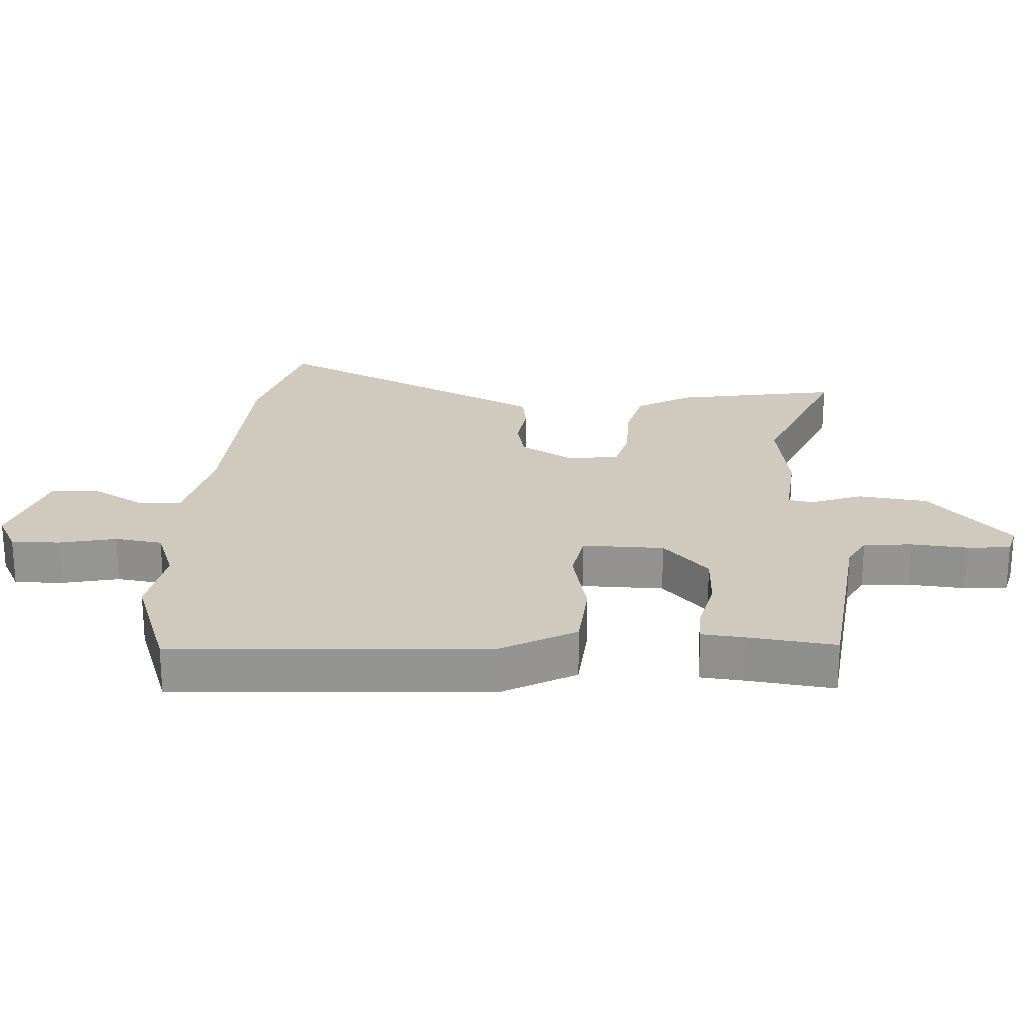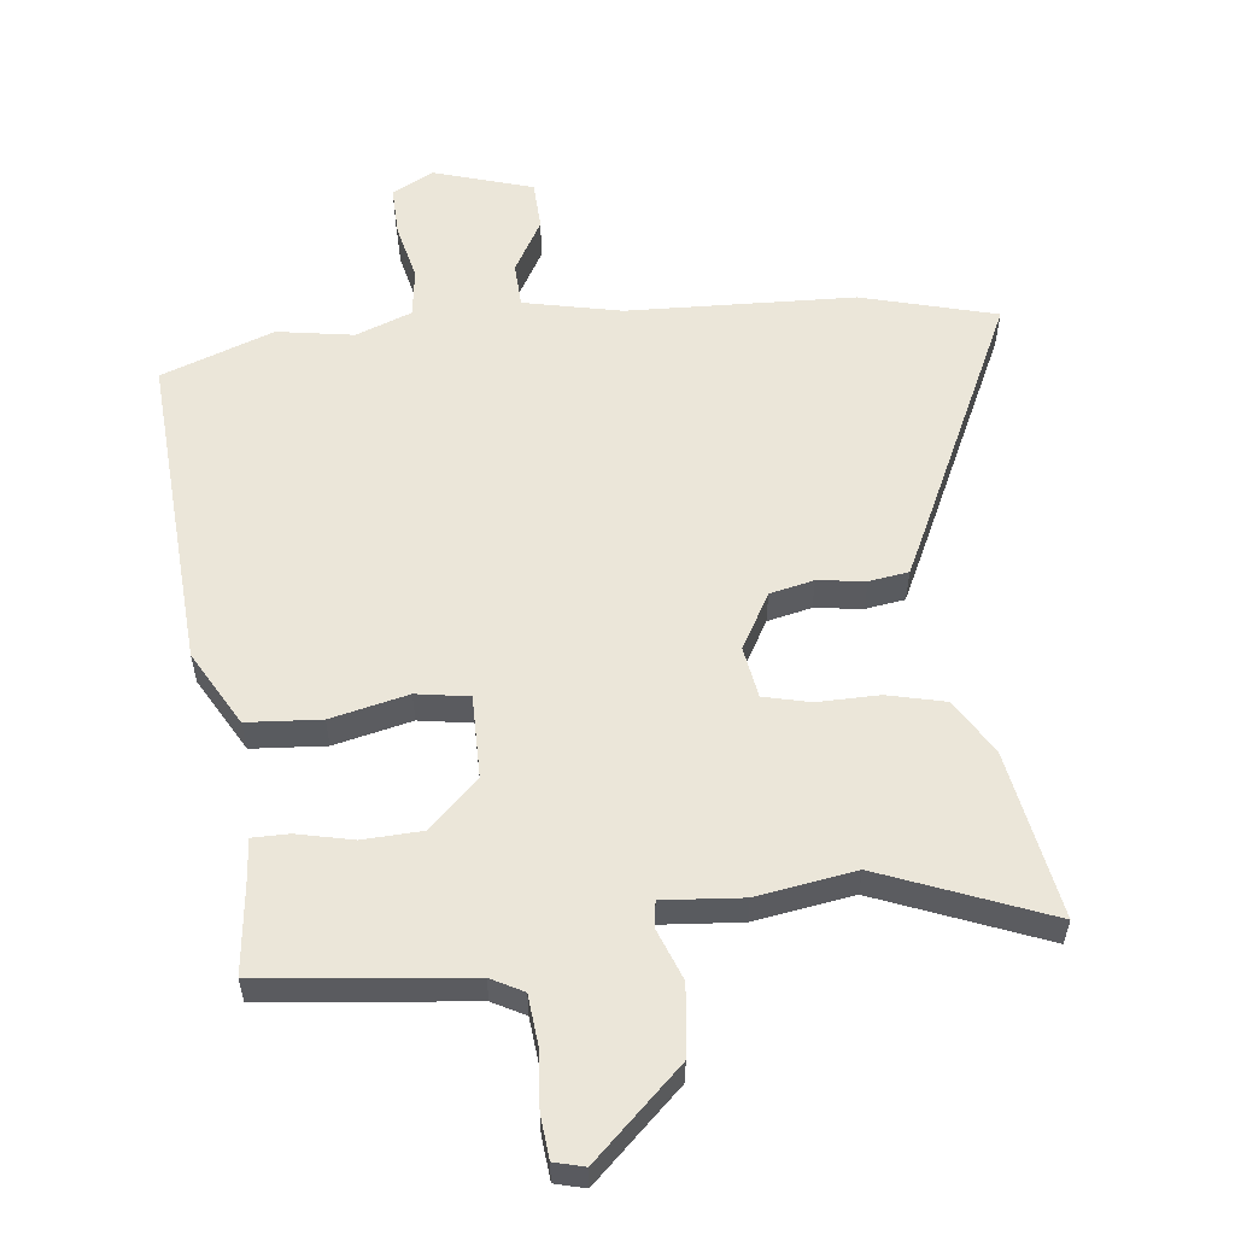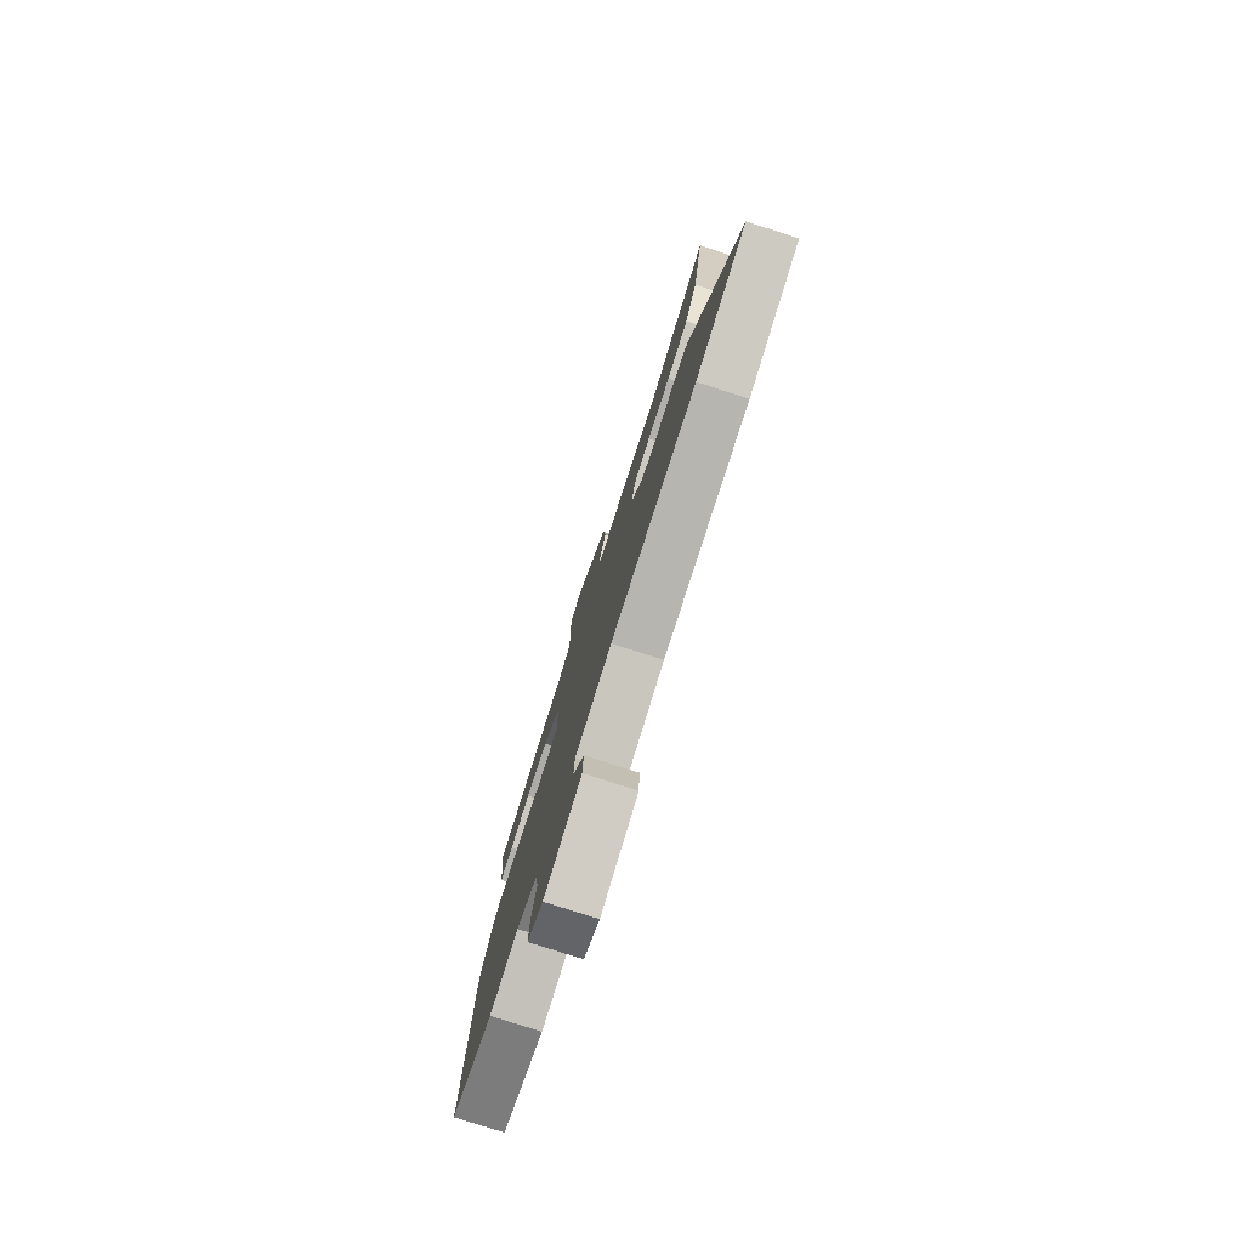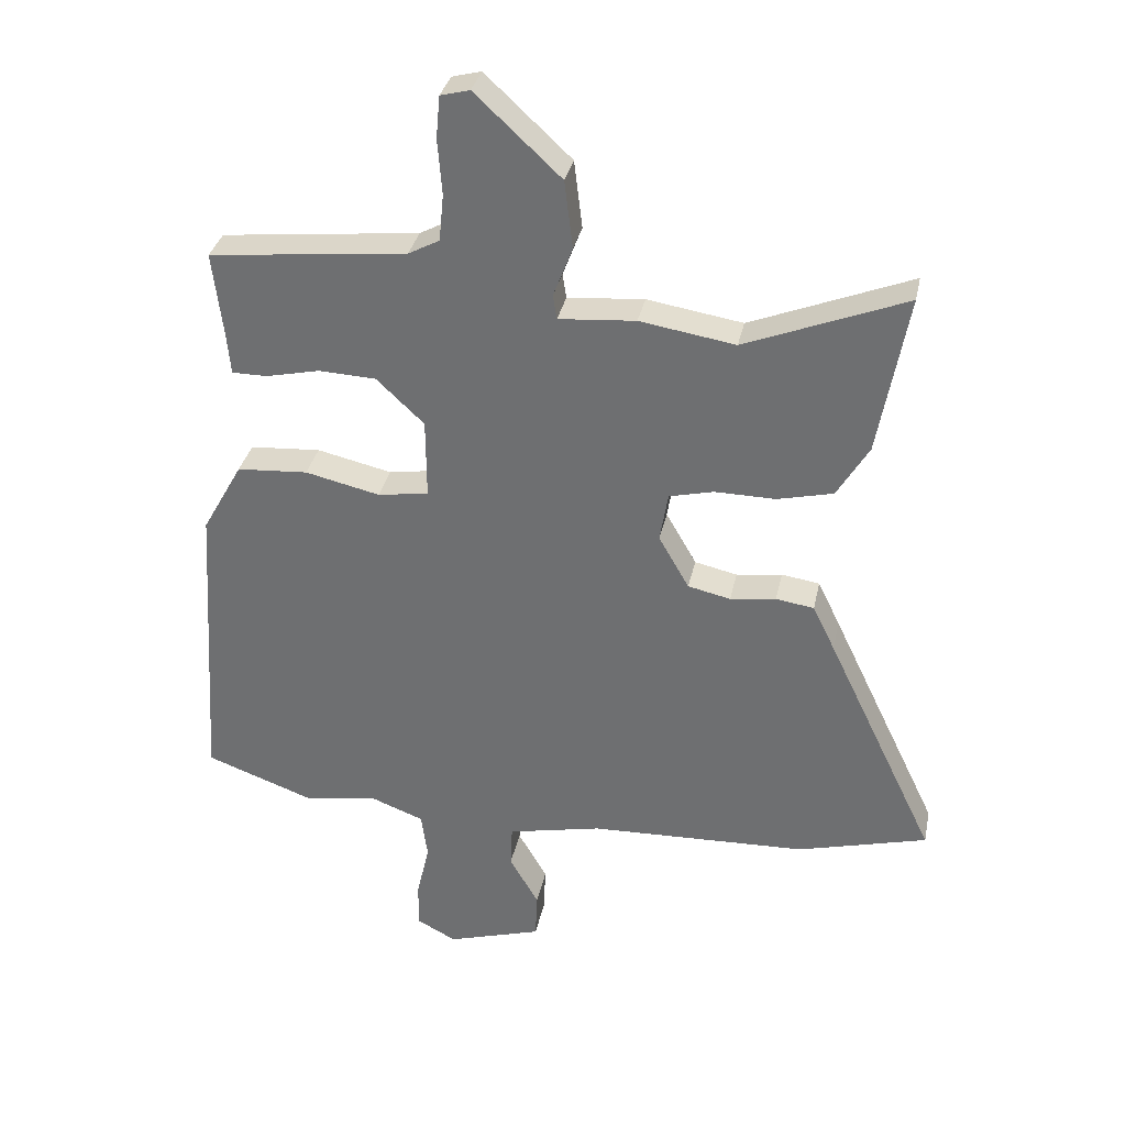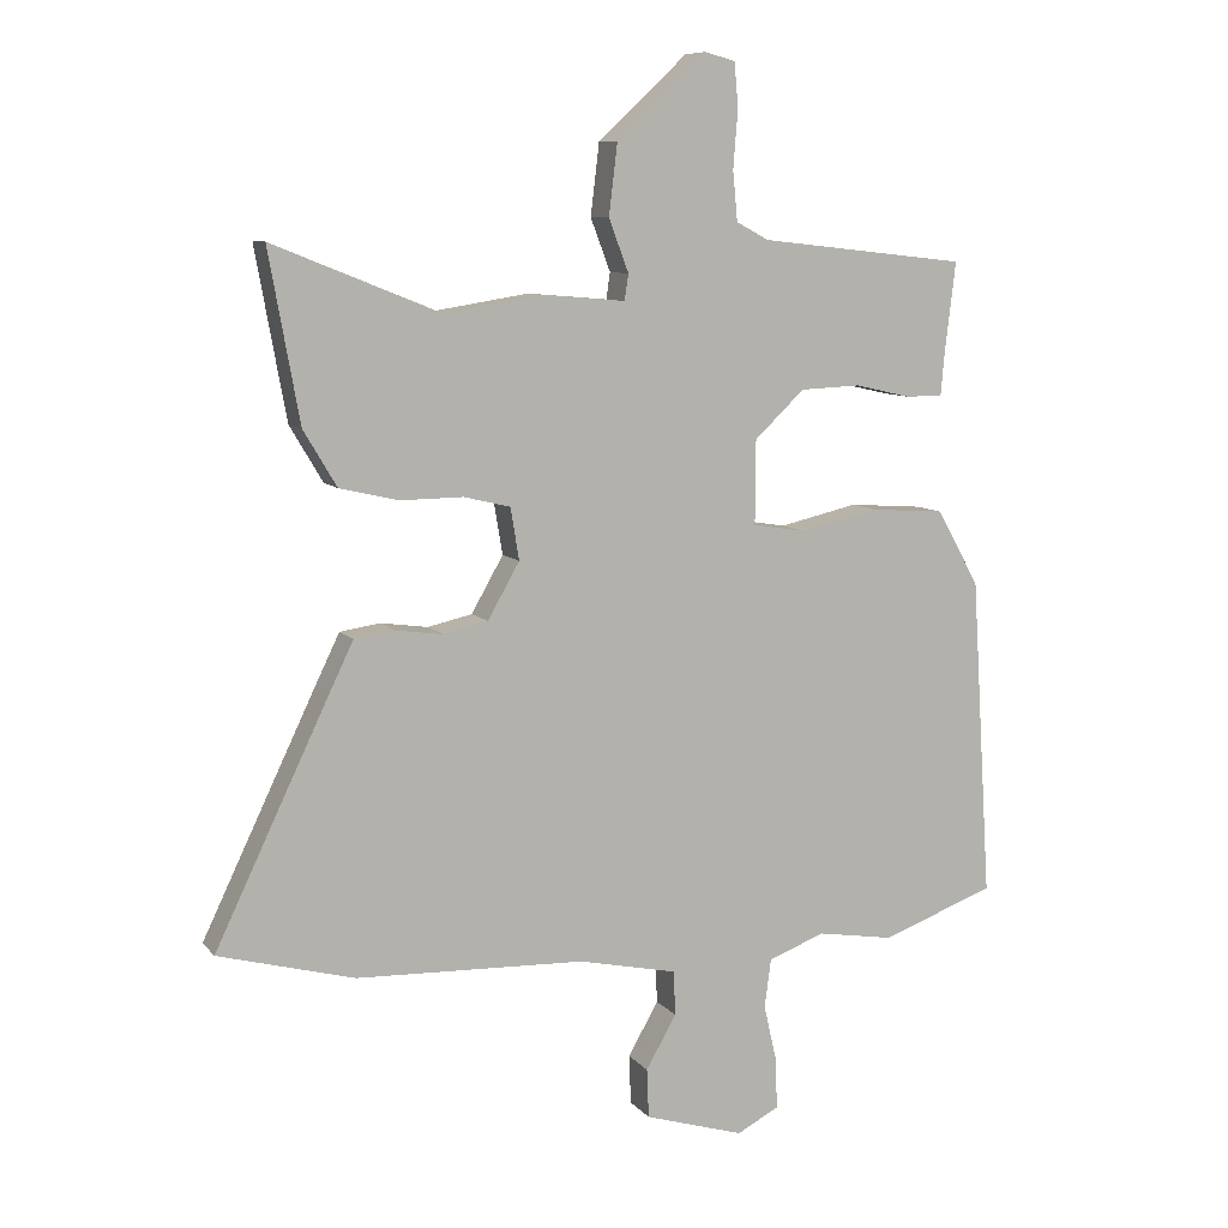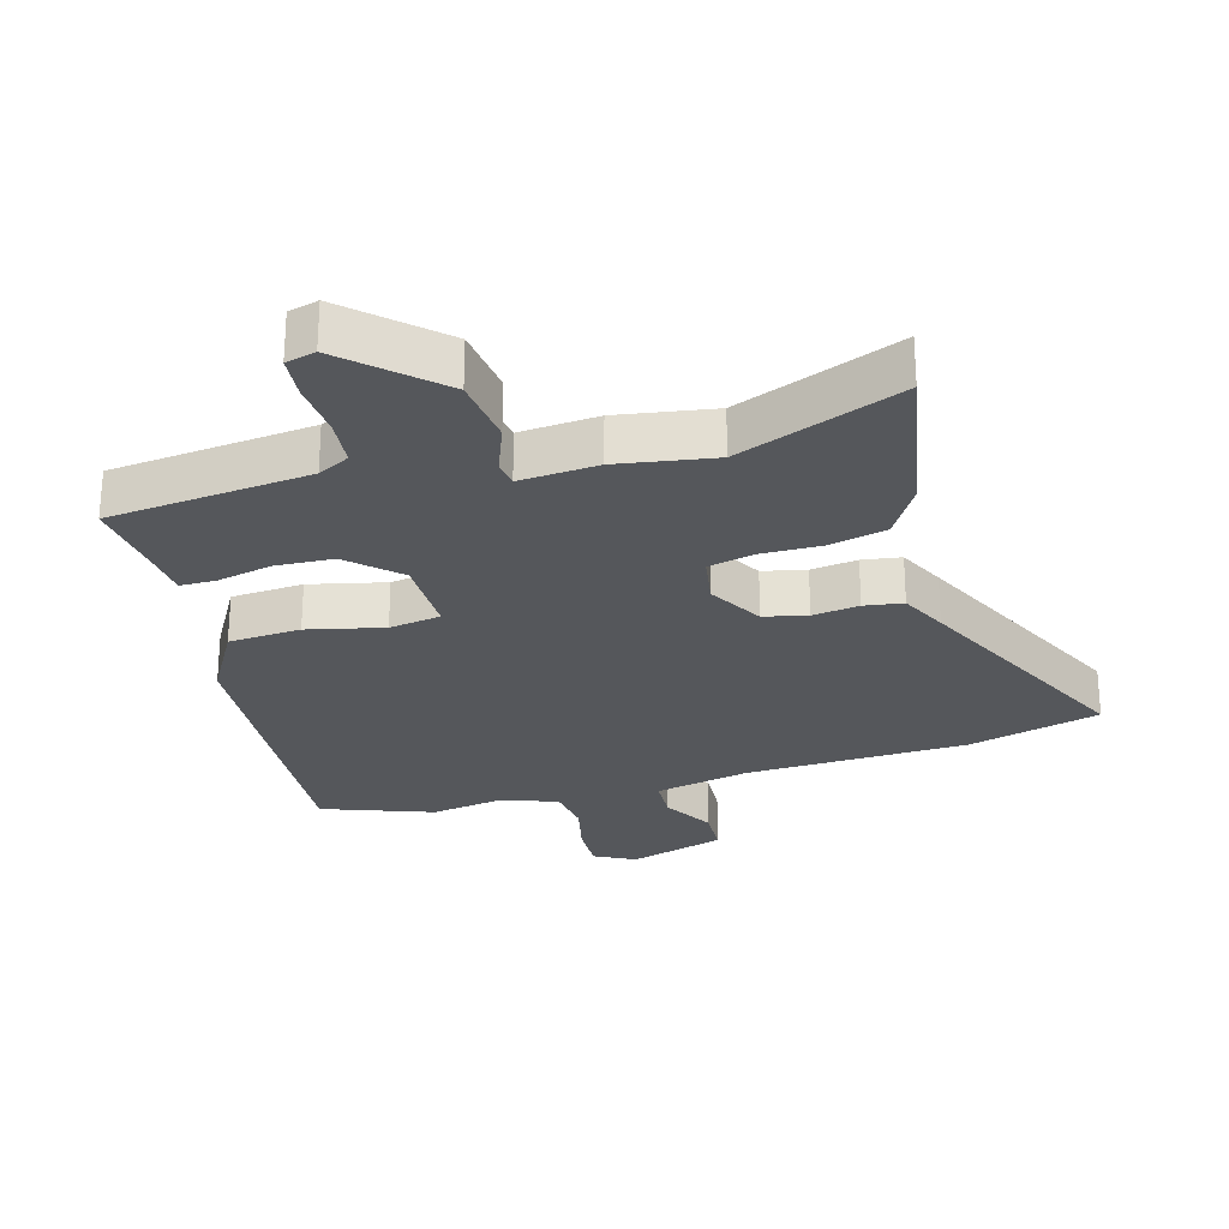
<metadata>
{"format":"obj","ext":"obj","renderer":"f3d","projection":"perspective","resolution":1024,"background":"white","views":[{"elev":23.0,"azim":-86.2,"up":"+Y"},{"elev":57.2,"azim":-6.4,"up":"+Y"},{"elev":-78.7,"azim":72.2,"up":"+Z"},{"elev":33.6,"azim":11.7,"up":"+Z"},{"elev":8.8,"azim":157.9,"up":"+Z"},{"elev":-26.6,"azim":15.8,"up":"+Y"}]}
</metadata>
<code>
v 0.67 0.07 -0.454
v 0.466 0.07 -0.509
v 0.121 0.07 -0.522
v -0.027 0.07 -0.554
v -0.03 0.07 -0.621
v 0.016 0.07 -0.701
v 0.013 0.07 -0.775
v -0.137 0.07 -0.821
v -0.2 0.07 -0.788
v -0.198 0.07 -0.713
v -0.178 0.07 -0.626
v -0.188 0.07 -0.553
v -0.273 0.07 -0.521
v -0.389 0.07 -0.54
v -0.56 0.07 -0.478
v -0.529 0.07 0.005
v -0.465 0.07 0.119
v -0.353 0.07 0.127
v -0.235 0.07 0.1
v -0.155 0.07 0.113
v -0.156 0.07 0.239
v -0.231 0.07 0.31
v -0.322 0.07 0.314
v -0.406 0.07 0.295
v -0.462 0.07 0.295
v -0.468 0.07 0.361
v -0.484 0.07 0.495
v -0.172 0.07 0.529
v -0.123 0.07 0.555
v -0.116 0.07 0.629
v -0.123 0.07 0.717
v -0.117 0.07 0.783
v -0.071 0.07 0.795
v 0.064 0.07 0.669
v 0.077 0.07 0.562
v 0.047 0.07 0.483
v 0.053 0.07 0.444
v 0.174 0.07 0.454
v 0.324 0.07 0.43
v 0.577 0.07 0.531
v 0.531 0.07 0.277
v 0.481 0.07 0.193
v 0.393 0.07 0.172
v 0.298 0.07 0.173
v 0.228 0.07 0.156
v 0.215 0.07 0.078
v 0.263 0.07 -0.006
v 0.33 0.07 -0.021
v 0.402 0.07 -0.011
v 0.462 0.07 -0.02
v 0.497 0.07 -0.092
v 0.67 0 -0.454
v 0.466 0 -0.509
v 0.121 0 -0.522
v -0.027 0 -0.554
v -0.03 0 -0.621
v 0.016 0 -0.701
v 0.013 0 -0.775
v -0.137 0 -0.821
v -0.2 0 -0.788
v -0.198 0 -0.713
v -0.178 0 -0.626
v -0.188 0 -0.553
v -0.273 0 -0.521
v -0.389 0 -0.54
v -0.56 0 -0.478
v -0.529 0 0.005
v -0.465 0 0.119
v -0.353 0 0.127
v -0.235 0 0.1
v -0.155 0 0.113
v -0.156 0 0.239
v -0.231 0 0.31
v -0.322 0 0.314
v -0.406 0 0.295
v -0.462 0 0.295
v -0.468 0 0.361
v -0.484 0 0.495
v -0.172 0 0.529
v -0.123 0 0.555
v -0.116 0 0.629
v -0.123 0 0.717
v -0.117 0 0.783
v -0.071 0 0.795
v 0.064 0 0.669
v 0.077 0 0.562
v 0.047 0 0.483
v 0.053 0 0.444
v 0.174 0 0.454
v 0.324 0 0.43
v 0.577 0 0.531
v 0.531 0 0.277
v 0.481 0 0.193
v 0.393 0 0.172
v 0.298 0 0.173
v 0.228 0 0.156
v 0.215 0 0.078
v 0.263 0 -0.006
v 0.33 0 -0.021
v 0.402 0 -0.011
v 0.462 0 -0.02
v 0.497 0 -0.092
f 48 49 50 51
f 47 48 51 1
f 41 42 43 44
f 39 40 41 44
f 37 38 39 44
f 37 44 45
f 33 34 35 36
f 33 36 37
f 30 31 32 33
f 29 30 33 37
f 28 29 37 45
f 26 27 28
f 23 24 25 26
f 22 23 26 28
f 21 22 28 45
f 16 17 18 19
f 16 19 20
f 13 14 15 16
f 12 13 16 20
f 11 12 20
f 8 9 10 11
f 8 11 20
f 5 6 7 8
f 4 5 8 20
f 3 4 20 21
f 47 1 2 3
f 46 47 3 21
f 21 45 46
f 102 101 100 99
f 52 102 99 98
f 95 94 93 92
f 95 92 91 90
f 95 90 89 88
f 96 95 88
f 87 86 85 84
f 88 87 84
f 84 83 82 81
f 88 84 81 80
f 96 88 80 79
f 79 78 77
f 77 76 75 74
f 79 77 74 73
f 96 79 73 72
f 70 69 68 67
f 71 70 67
f 67 66 65 64
f 71 67 64 63
f 71 63 62
f 62 61 60 59
f 71 62 59
f 59 58 57 56
f 71 59 56 55
f 72 71 55 54
f 54 53 52 98
f 72 54 98 97
f 97 96 72
f 1 52 53 2
f 2 53 54 3
f 3 54 55 4
f 4 55 56 5
f 5 56 57 6
f 6 57 58 7
f 7 58 59 8
f 8 59 60 9
f 9 60 61 10
f 10 61 62 11
f 11 62 63 12
f 12 63 64 13
f 13 64 65 14
f 14 65 66 15
f 15 66 67 16
f 16 67 68 17
f 17 68 69 18
f 18 69 70 19
f 19 70 71 20
f 20 71 72 21
f 21 72 73 22
f 22 73 74 23
f 23 74 75 24
f 24 75 76 25
f 25 76 77 26
f 26 77 78 27
f 27 78 79 28
f 28 79 80 29
f 29 80 81 30
f 30 81 82 31
f 31 82 83 32
f 32 83 84 33
f 33 84 85 34
f 34 85 86 35
f 35 86 87 36
f 36 87 88 37
f 37 88 89 38
f 38 89 90 39
f 39 90 91 40
f 40 91 92 41
f 41 92 93 42
f 42 93 94 43
f 43 94 95 44
f 44 95 96 45
f 45 96 97 46
f 46 97 98 47
f 47 98 99 48
f 48 99 100 49
f 49 100 101 50
f 50 101 102 51
f 51 102 52 1

</code>
